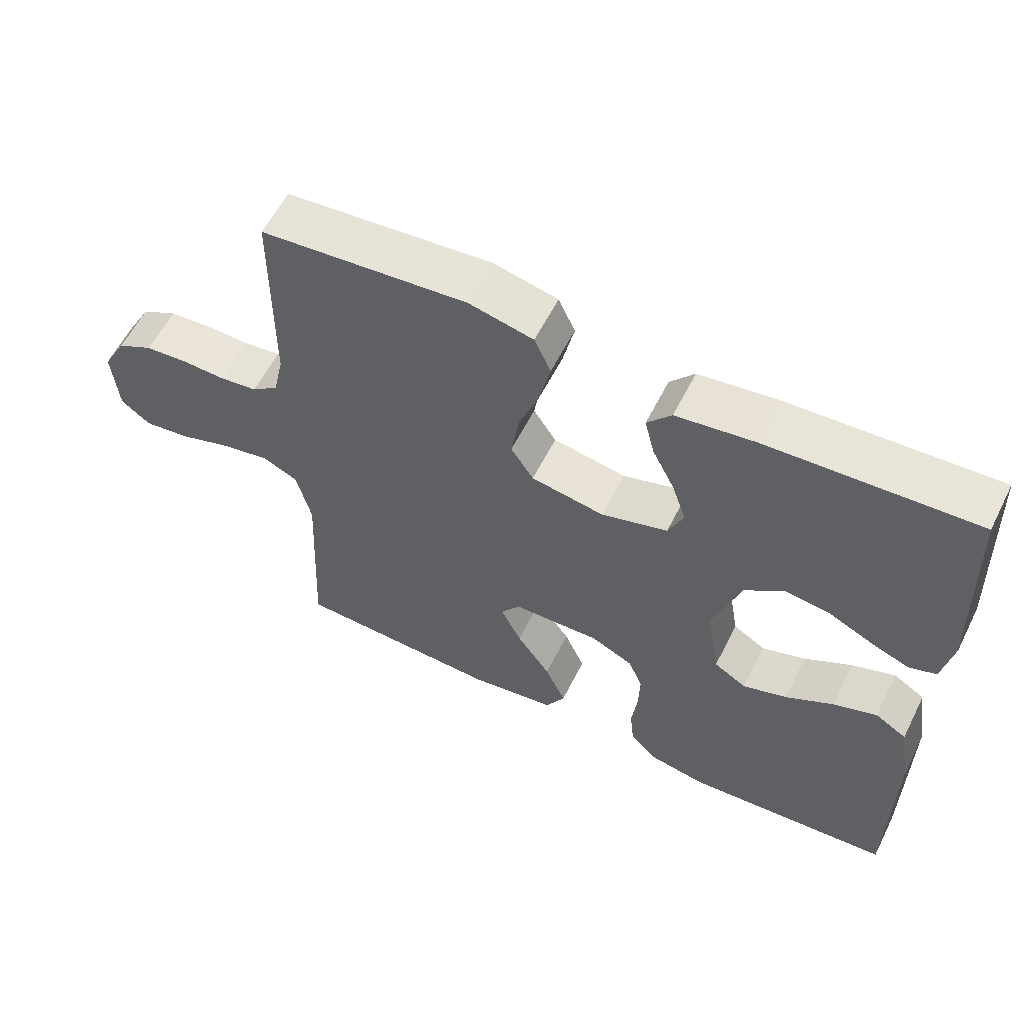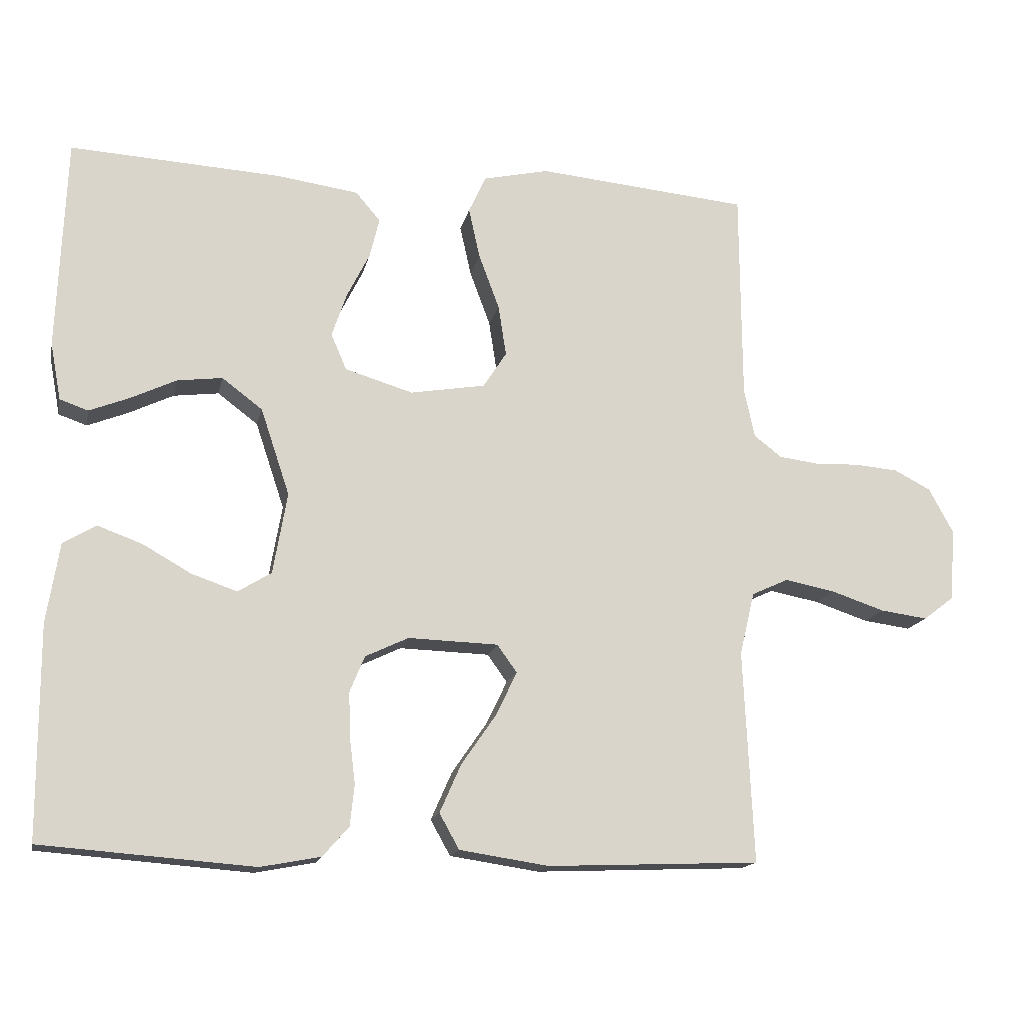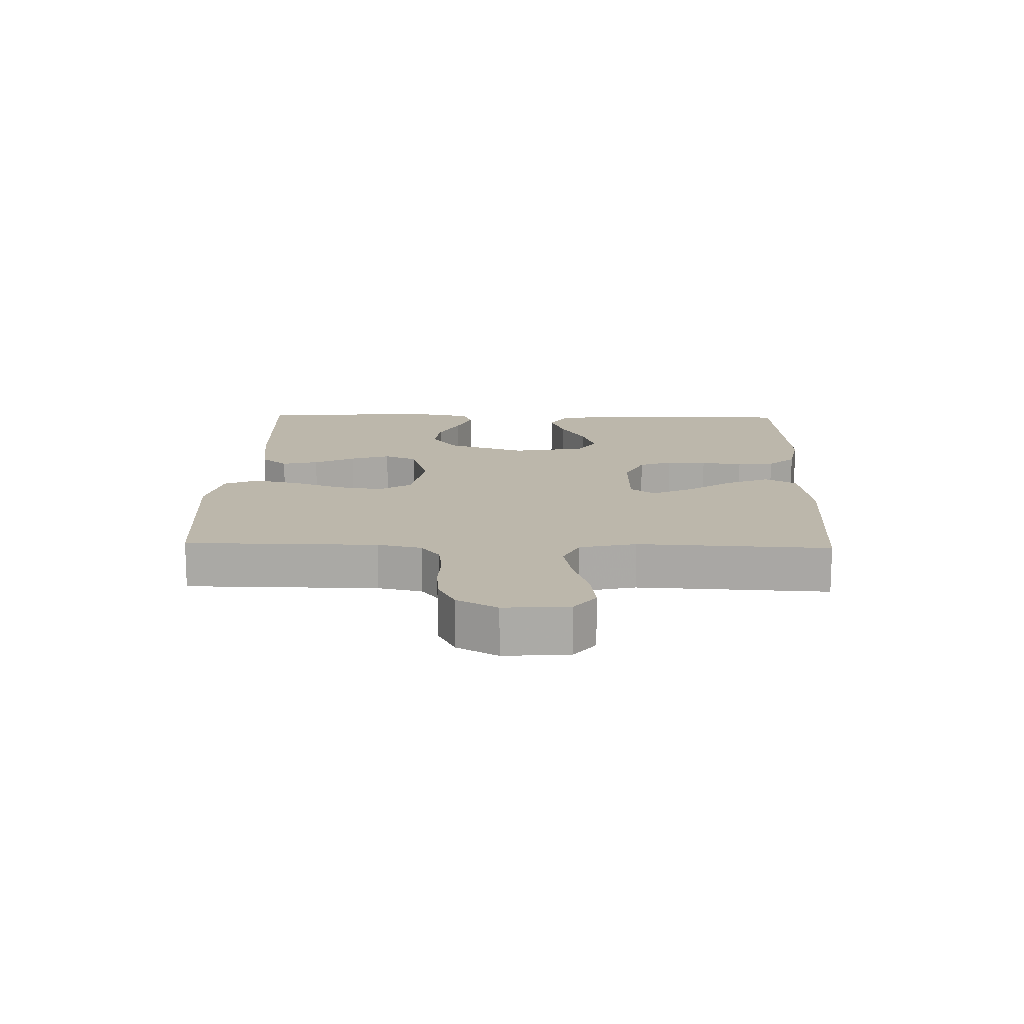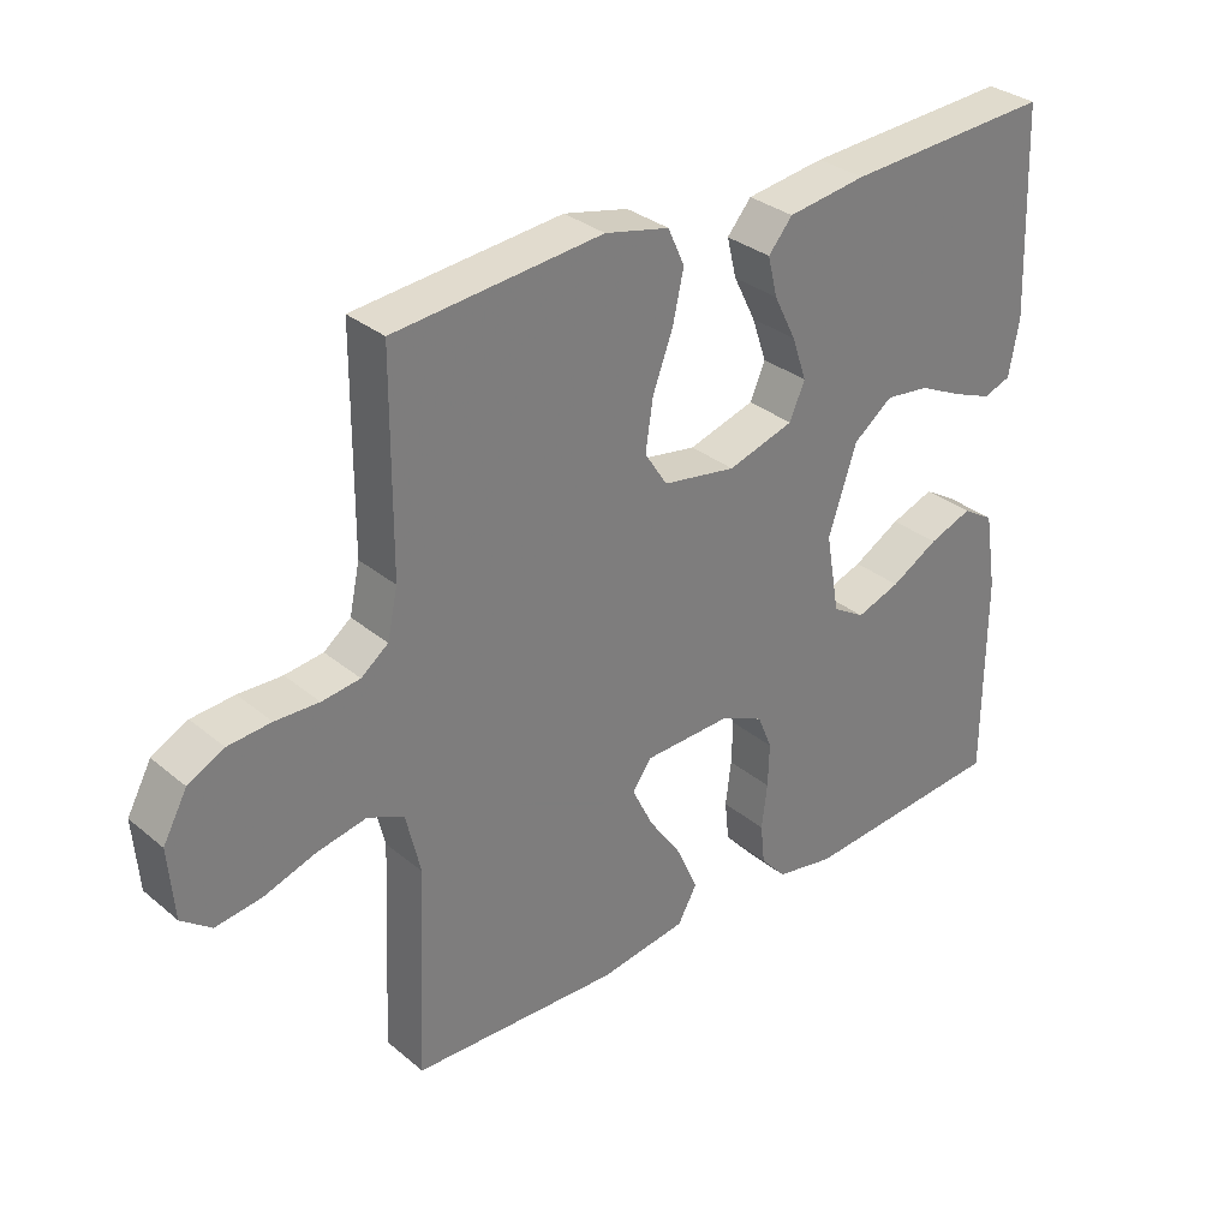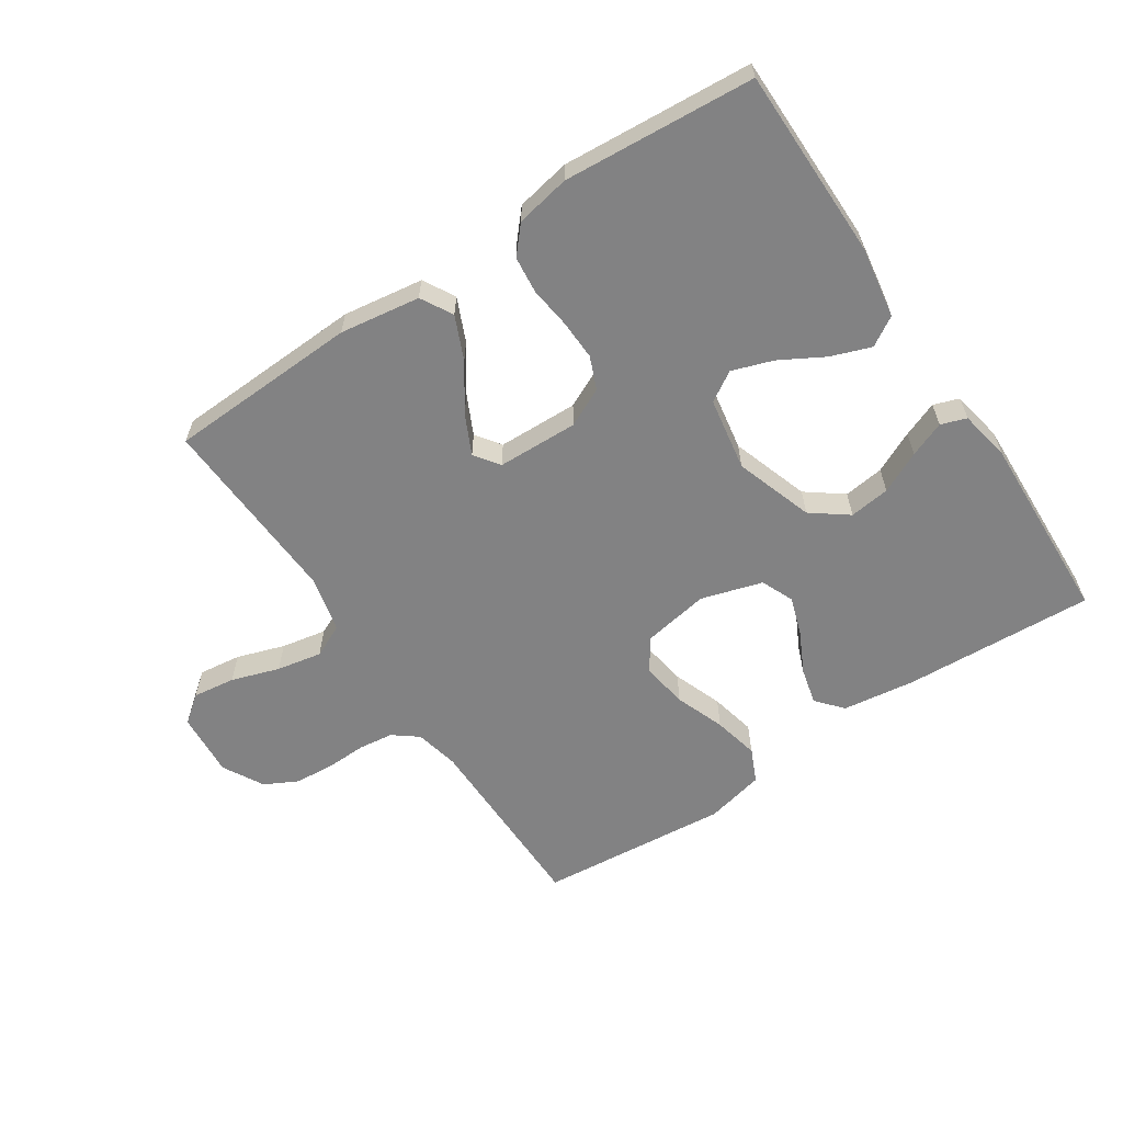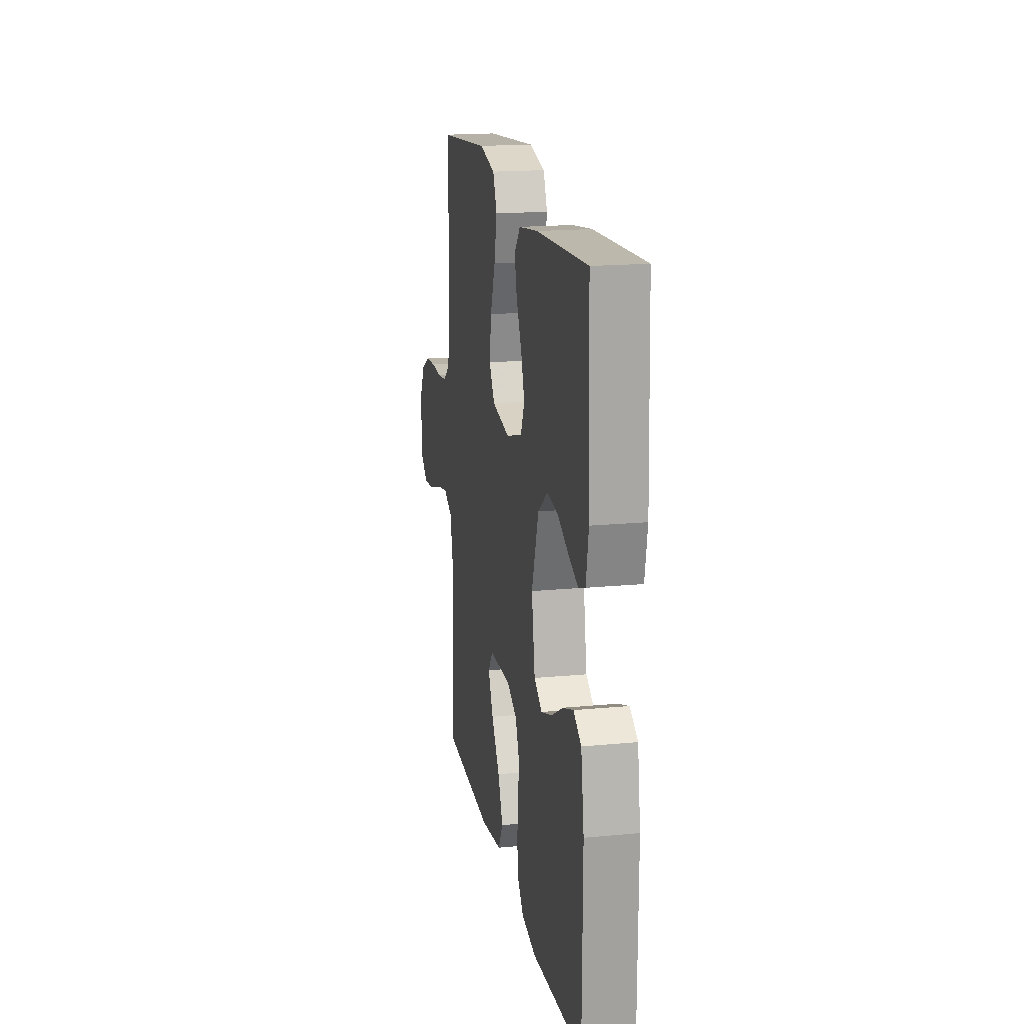
<metadata>
{"format":"obj","ext":"obj","renderer":"f3d","projection":"perspective","resolution":1024,"background":"white","views":[{"elev":58.9,"azim":-153.4,"up":"+Z"},{"elev":-15.5,"azim":-11.9,"up":"+Z"},{"elev":14.4,"azim":91.7,"up":"+Y"},{"elev":32.0,"azim":139.0,"up":"+Z"},{"elev":-60.8,"azim":-146.3,"up":"+Y"},{"elev":17.9,"azim":-100.6,"up":"+Z"}]}
</metadata>
<code>
v 0.5 0.07 -0.5
v 0.2 0.07 -0.512
v 0.074 0.07 -0.493
v 0.046 0.07 -0.443
v 0.076 0.07 -0.375
v 0.125 0.07 -0.304
v 0.155 0.07 -0.242
v 0.127 0.07 -0.203
v 0 0.07 -0.199
v -0.061 0.07 -0.228
v -0.082 0.07 -0.279
v -0.08 0.07 -0.342
v -0.072 0.07 -0.407
v -0.078 0.07 -0.465
v -0.115 0.07 -0.507
v -0.2 0.07 -0.523
v -0.5 0.07 -0.5
v -0.501 0.07 -0.2
v -0.483 0.07 -0.088
v -0.437 0.07 -0.06
v -0.374 0.07 -0.083
v -0.305 0.07 -0.122
v -0.241 0.07 -0.144
v -0.194 0.07 -0.115
v -0.174 0.07 0
v -0.215 0.07 0.123
v -0.272 0.07 0.166
v -0.336 0.07 0.158
v -0.401 0.07 0.127
v -0.457 0.07 0.105
v -0.497 0.07 0.119
v -0.512 0.07 0.2
v -0.5 0.07 0.5
v -0.2 0.07 0.483
v -0.086 0.07 0.467
v -0.051 0.07 0.426
v -0.065 0.07 0.369
v -0.097 0.07 0.305
v -0.118 0.07 0.243
v -0.096 0.07 0.192
v 0 0.07 0.163
v 0.106 0.07 0.181
v 0.139 0.07 0.232
v 0.128 0.07 0.304
v 0.099 0.07 0.382
v 0.083 0.07 0.454
v 0.107 0.07 0.507
v 0.2 0.07 0.528
v 0.5 0.07 0.5
v 0.502 0.07 0.2
v 0.517 0.07 0.131
v 0.556 0.07 0.101
v 0.611 0.07 0.094
v 0.674 0.07 0.096
v 0.736 0.07 0.091
v 0.788 0.07 0.064
v 0.823 0.07 0
v 0.815 0.07 -0.102
v 0.772 0.07 -0.135
v 0.705 0.07 -0.126
v 0.63 0.07 -0.101
v 0.559 0.07 -0.087
v 0.507 0.07 -0.111
v 0.486 0.07 -0.2
v 0.5 0 -0.5
v 0.2 0 -0.512
v 0.074 0 -0.493
v 0.046 0 -0.443
v 0.076 0 -0.375
v 0.125 0 -0.304
v 0.155 0 -0.242
v 0.127 0 -0.203
v 0 0 -0.199
v -0.061 0 -0.228
v -0.082 0 -0.279
v -0.08 0 -0.342
v -0.072 0 -0.407
v -0.078 0 -0.465
v -0.115 0 -0.507
v -0.2 0 -0.523
v -0.5 0 -0.5
v -0.501 0 -0.2
v -0.483 0 -0.088
v -0.437 0 -0.06
v -0.374 0 -0.083
v -0.305 0 -0.122
v -0.241 0 -0.144
v -0.194 0 -0.115
v -0.174 0 0
v -0.215 0 0.123
v -0.272 0 0.166
v -0.336 0 0.158
v -0.401 0 0.127
v -0.457 0 0.105
v -0.497 0 0.119
v -0.512 0 0.2
v -0.5 0 0.5
v -0.2 0 0.483
v -0.086 0 0.467
v -0.051 0 0.426
v -0.065 0 0.369
v -0.097 0 0.305
v -0.118 0 0.243
v -0.096 0 0.192
v 0 0 0.163
v 0.106 0 0.181
v 0.139 0 0.232
v 0.128 0 0.304
v 0.099 0 0.382
v 0.083 0 0.454
v 0.107 0 0.507
v 0.2 0 0.528
v 0.5 0 0.5
v 0.502 0 0.2
v 0.517 0 0.131
v 0.556 0 0.101
v 0.611 0 0.094
v 0.674 0 0.096
v 0.736 0 0.091
v 0.788 0 0.064
v 0.823 0 0
v 0.815 0 -0.102
v 0.772 0 -0.135
v 0.705 0 -0.126
v 0.63 0 -0.101
v 0.559 0 -0.087
v 0.507 0 -0.111
v 0.486 0 -0.2
f 58 59 60 61
f 58 61 62
f 57 58 62
f 56 57 62
f 53 54 55 56
f 52 53 56 62
f 51 52 62 63
f 47 48 49 50
f 44 45 46 47
f 43 44 47 50
f 42 43 50 51
f 35 36 37 38
f 35 38 39
f 34 35 39
f 33 34 39
f 32 33 39 40
f 28 29 30 31
f 28 31 32
f 27 28 32 40
f 19 20 21 22
f 19 22 23
f 18 19 23
f 17 18 23
f 16 17 23 24
f 12 13 14 15
f 11 12 15 16
f 10 11 16 24
f 3 4 5 6
f 3 6 7
f 64 1 2 3
f 64 3 7
f 63 64 7 8
f 41 42 51 63
f 41 63 8 9
f 26 27 40 41
f 25 26 41 9
f 9 10 24 25
f 125 124 123 122
f 126 125 122
f 126 122 121
f 126 121 120
f 120 119 118 117
f 126 120 117 116
f 127 126 116 115
f 114 113 112 111
f 111 110 109 108
f 114 111 108 107
f 115 114 107 106
f 102 101 100 99
f 103 102 99
f 103 99 98
f 103 98 97
f 104 103 97 96
f 95 94 93 92
f 96 95 92
f 104 96 92 91
f 86 85 84 83
f 87 86 83
f 87 83 82
f 87 82 81
f 88 87 81 80
f 79 78 77 76
f 80 79 76 75
f 88 80 75 74
f 70 69 68 67
f 71 70 67
f 67 66 65 128
f 71 67 128
f 72 71 128 127
f 127 115 106 105
f 73 72 127 105
f 105 104 91 90
f 73 105 90 89
f 89 88 74 73
f 1 65 66 2
f 2 66 67 3
f 3 67 68 4
f 4 68 69 5
f 5 69 70 6
f 6 70 71 7
f 7 71 72 8
f 8 72 73 9
f 9 73 74 10
f 10 74 75 11
f 11 75 76 12
f 12 76 77 13
f 13 77 78 14
f 14 78 79 15
f 15 79 80 16
f 16 80 81 17
f 17 81 82 18
f 18 82 83 19
f 19 83 84 20
f 20 84 85 21
f 21 85 86 22
f 22 86 87 23
f 23 87 88 24
f 24 88 89 25
f 25 89 90 26
f 26 90 91 27
f 27 91 92 28
f 28 92 93 29
f 29 93 94 30
f 30 94 95 31
f 31 95 96 32
f 32 96 97 33
f 33 97 98 34
f 34 98 99 35
f 35 99 100 36
f 36 100 101 37
f 37 101 102 38
f 38 102 103 39
f 39 103 104 40
f 40 104 105 41
f 41 105 106 42
f 42 106 107 43
f 43 107 108 44
f 44 108 109 45
f 45 109 110 46
f 46 110 111 47
f 47 111 112 48
f 48 112 113 49
f 49 113 114 50
f 50 114 115 51
f 51 115 116 52
f 52 116 117 53
f 53 117 118 54
f 54 118 119 55
f 55 119 120 56
f 56 120 121 57
f 57 121 122 58
f 58 122 123 59
f 59 123 124 60
f 60 124 125 61
f 61 125 126 62
f 62 126 127 63
f 63 127 128 64
f 64 128 65 1

</code>
